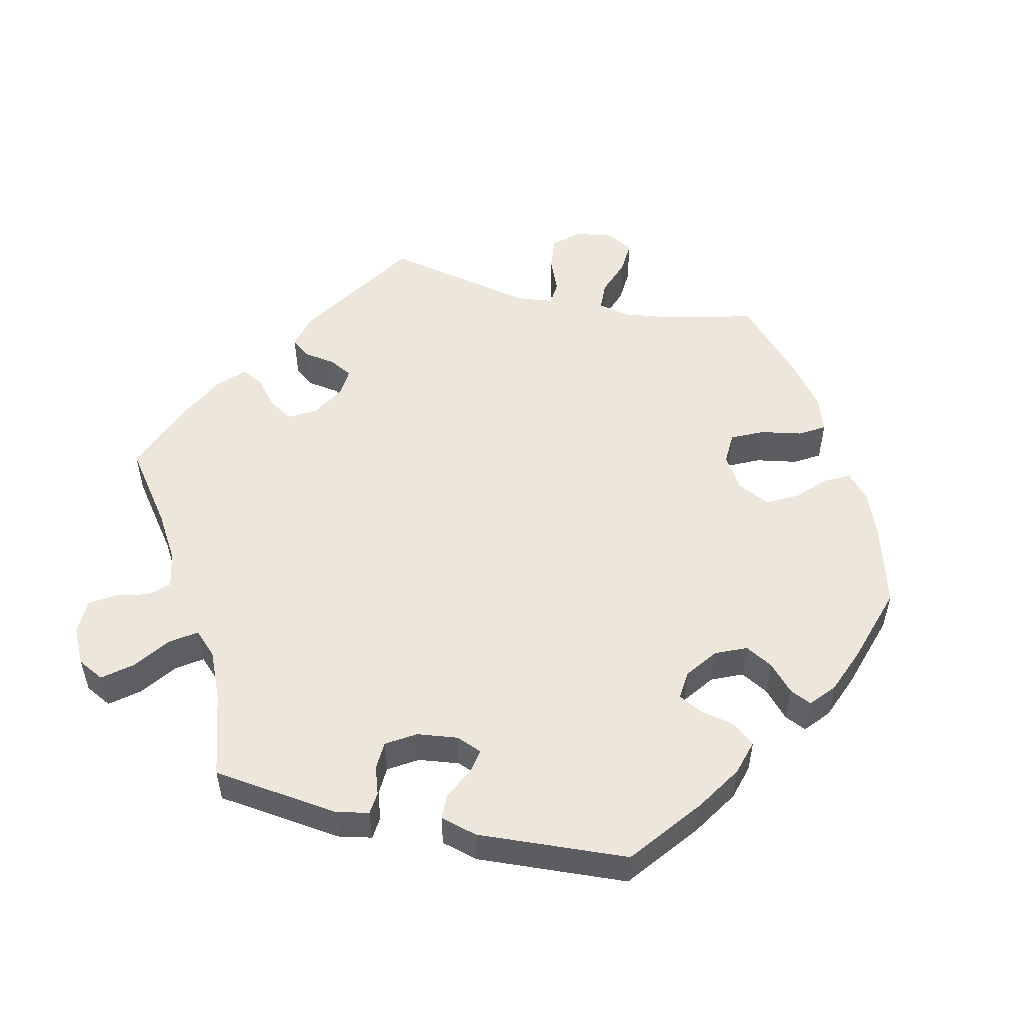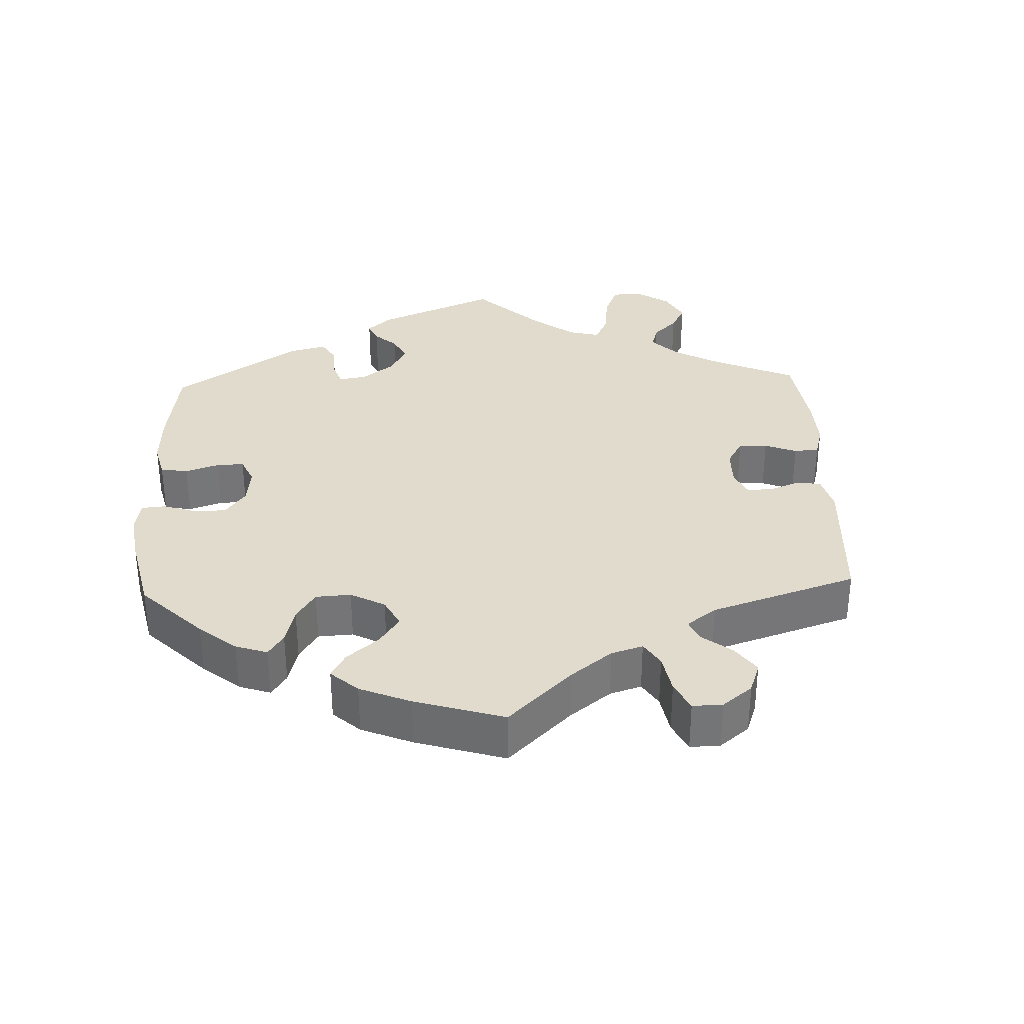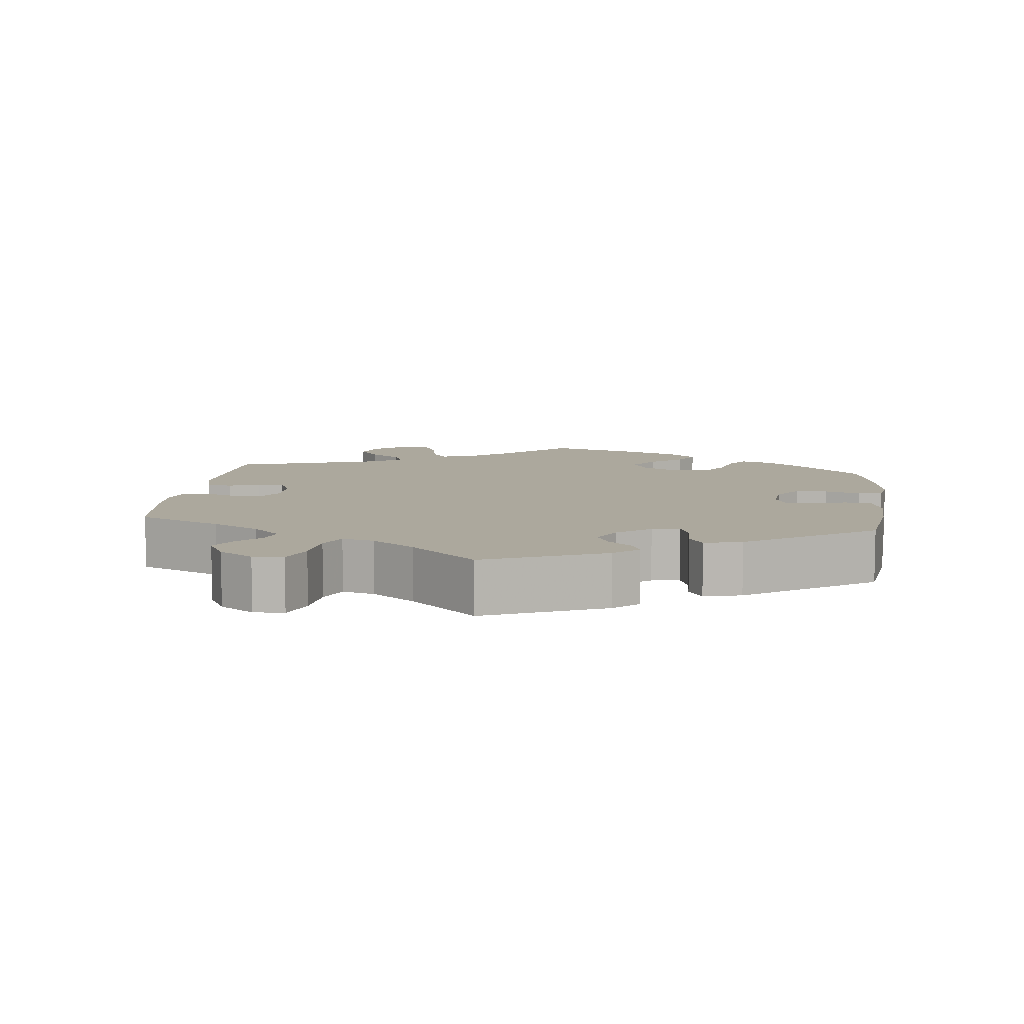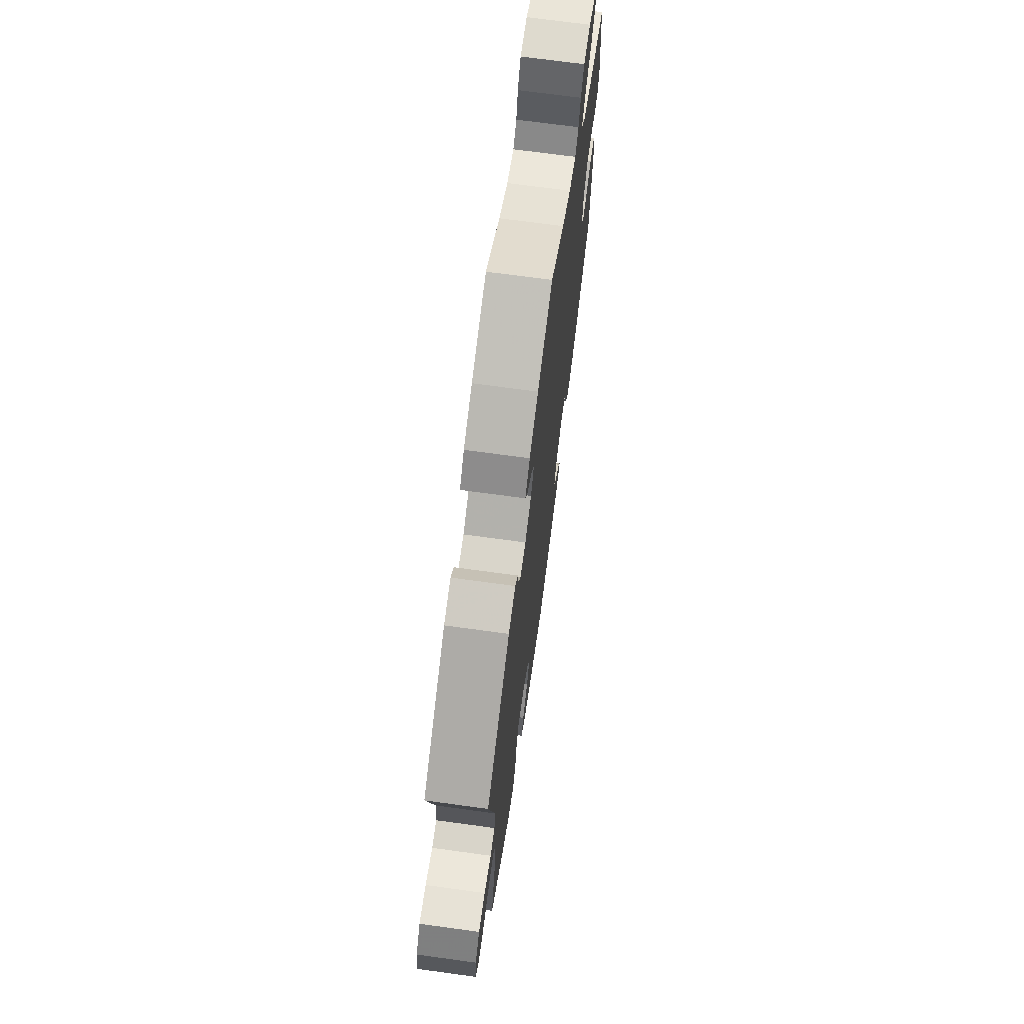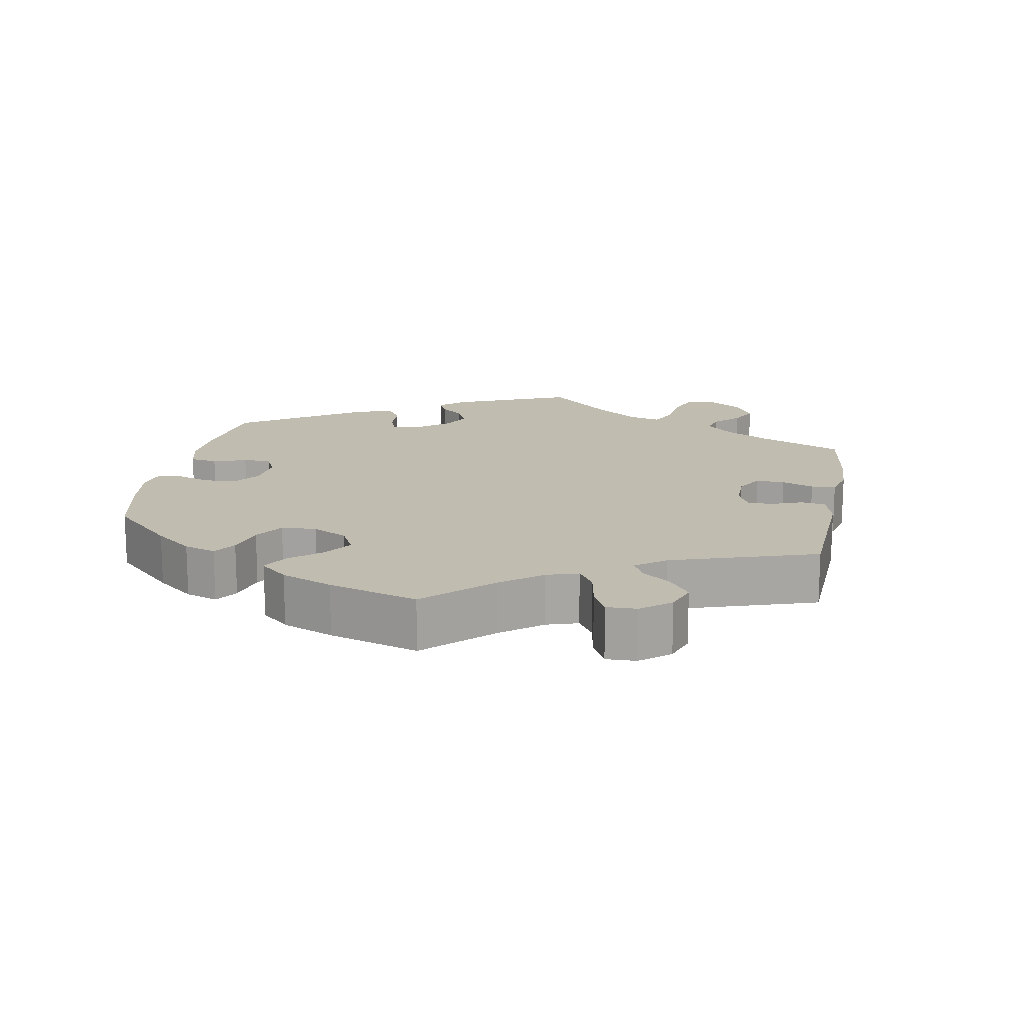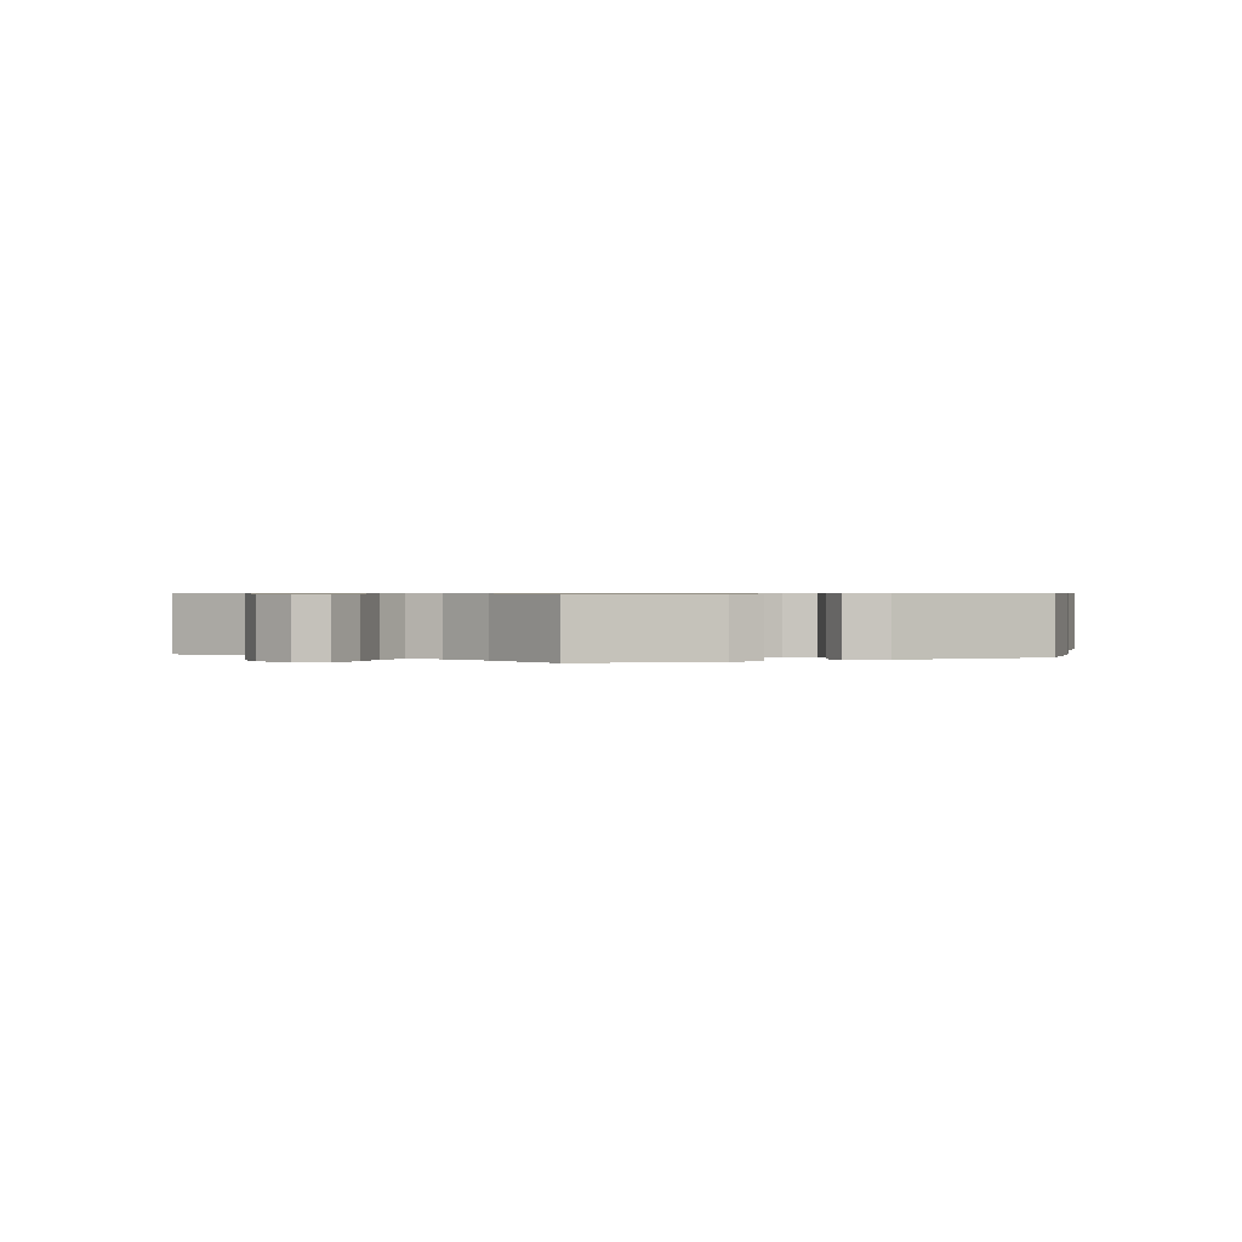
<metadata>
{"format":"obj","ext":"obj","renderer":"f3d","projection":"perspective","resolution":1024,"background":"white","views":[{"elev":52.8,"azim":102.9,"up":"+Y"},{"elev":33.8,"azim":-122.3,"up":"+Y"},{"elev":8.6,"azim":66.7,"up":"+Y"},{"elev":70.1,"azim":-82.2,"up":"+Z"},{"elev":16.3,"azim":-109.6,"up":"+Y"},{"elev":0.7,"azim":68.1,"up":"+Y"}]}
</metadata>
<code>
v -0.471 0.07 -0.17
v -0.461 0.07 -0.098
v -0.471 0.07 -0.053
v -0.511 0.07 -0.051
v -0.564 0.07 -0.07
v -0.61 0.07 -0.073
v -0.63 0.07 -0.036
v -0.622 0.07 0.016
v -0.592 0.07 0.051
v -0.545 0.07 0.046
v -0.496 0.07 0.026
v -0.463 0.07 0.029
v -0.457 0.07 0.08
v -0.501 0.07 0.289
v -0.334 0.07 0.397
v -0.284 0.07 0.41
v -0.263 0.07 0.383
v -0.256 0.07 0.339
v -0.239 0.07 0.307
v -0.199 0.07 0.31
v -0.153 0.07 0.337
v -0.132 0.07 0.374
v -0.153 0.07 0.408
v -0.19 0.07 0.438
v -0.205 0.07 0.469
v -0.172 0.07 0.502
v -0.109 0.07 0.534
v 0 0.07 0.578
v 0.1 0.07 0.504
v 0.163 0.07 0.466
v 0.213 0.07 0.452
v 0.237 0.07 0.477
v 0.249 0.07 0.522
v 0.271 0.07 0.557
v 0.32 0.07 0.558
v 0.37 0.07 0.533
v 0.389 0.07 0.496
v 0.358 0.07 0.457
v 0.309 0.07 0.421
v 0.285 0.07 0.386
v 0.316 0.07 0.354
v 0.382 0.07 0.325
v 0.5 0.07 0.289
v 0.522 0.07 0.112
v 0.513 0.07 0.068
v 0.482 0.07 0.065
v 0.443 0.07 0.078
v 0.404 0.07 0.076
v 0.379 0.07 0.036
v 0.372 0.07 -0.02
v 0.386 0.07 -0.056
v 0.42 0.07 -0.05
v 0.463 0.07 -0.028
v 0.499 0.07 -0.029
v 0.513 0.07 -0.08
v 0.5 0.07 -0.289
v 0.402 0.07 -0.366
v 0.338 0.07 -0.407
v 0.289 0.07 -0.421
v 0.265 0.07 -0.391
v 0.255 0.07 -0.343
v 0.237 0.07 -0.309
v 0.197 0.07 -0.313
v 0.154 0.07 -0.345
v 0.135 0.07 -0.388
v 0.156 0.07 -0.426
v 0.193 0.07 -0.46
v 0.207 0.07 -0.49
v 0.173 0.07 -0.519
v 0.11 0.07 -0.544
v 0.001 0.07 -0.578
v -0.113 0.07 -0.546
v -0.175 0.07 -0.522
v -0.21 0.07 -0.491
v -0.193 0.07 -0.457
v -0.154 0.07 -0.419
v -0.132 0.07 -0.376
v -0.154 0.07 -0.332
v -0.2 0.07 -0.303
v -0.245 0.07 -0.305
v -0.266 0.07 -0.349
v -0.276 0.07 -0.406
v -0.297 0.07 -0.441
v -0.345 0.07 -0.425
v -0.406 0.07 -0.378
v -0.501 0.07 -0.289
v -0.471 0 -0.17
v -0.461 0 -0.098
v -0.471 0 -0.053
v -0.511 0 -0.051
v -0.564 0 -0.07
v -0.61 0 -0.073
v -0.63 0 -0.036
v -0.622 0 0.016
v -0.592 0 0.051
v -0.545 0 0.046
v -0.496 0 0.026
v -0.463 0 0.029
v -0.457 0 0.08
v -0.501 0 0.289
v -0.334 0 0.397
v -0.284 0 0.41
v -0.263 0 0.383
v -0.256 0 0.339
v -0.239 0 0.307
v -0.199 0 0.31
v -0.153 0 0.337
v -0.132 0 0.374
v -0.153 0 0.408
v -0.19 0 0.438
v -0.205 0 0.469
v -0.172 0 0.502
v -0.109 0 0.534
v 0 0 0.578
v 0.1 0 0.504
v 0.163 0 0.466
v 0.213 0 0.452
v 0.237 0 0.477
v 0.249 0 0.522
v 0.271 0 0.557
v 0.32 0 0.558
v 0.37 0 0.533
v 0.389 0 0.496
v 0.358 0 0.457
v 0.309 0 0.421
v 0.285 0 0.386
v 0.316 0 0.354
v 0.382 0 0.325
v 0.5 0 0.289
v 0.522 0 0.112
v 0.513 0 0.068
v 0.482 0 0.065
v 0.443 0 0.078
v 0.404 0 0.076
v 0.379 0 0.036
v 0.372 0 -0.02
v 0.386 0 -0.056
v 0.42 0 -0.05
v 0.463 0 -0.028
v 0.499 0 -0.029
v 0.513 0 -0.08
v 0.5 0 -0.289
v 0.402 0 -0.366
v 0.338 0 -0.407
v 0.289 0 -0.421
v 0.265 0 -0.391
v 0.255 0 -0.343
v 0.237 0 -0.309
v 0.197 0 -0.313
v 0.154 0 -0.345
v 0.135 0 -0.388
v 0.156 0 -0.426
v 0.193 0 -0.46
v 0.207 0 -0.49
v 0.173 0 -0.519
v 0.11 0 -0.544
v 0.001 0 -0.578
v -0.113 0 -0.546
v -0.175 0 -0.522
v -0.21 0 -0.491
v -0.193 0 -0.457
v -0.154 0 -0.419
v -0.132 0 -0.376
v -0.154 0 -0.332
v -0.2 0 -0.303
v -0.245 0 -0.305
v -0.266 0 -0.349
v -0.276 0 -0.406
v -0.297 0 -0.441
v -0.345 0 -0.425
v -0.406 0 -0.378
v -0.501 0 -0.289
f 85 86 1
f 84 85 1 2
f 81 82 83 84
f 80 81 84 2
f 79 80 2 3
f 78 79 3
f 73 74 75 76
f 73 76 77
f 72 73 77
f 71 72 77
f 70 71 77 78
f 66 67 68 69
f 65 66 69 70
f 58 59 60 61
f 58 61 62
f 57 58 62
f 56 57 62
f 55 56 62
f 52 53 54 55
f 51 52 55 62
f 50 51 62 63
f 44 45 46 47
f 42 43 44 47
f 41 42 47 48
f 40 41 48 49
f 36 37 38 39
f 36 39 40
f 35 36 40
f 32 33 34 35
f 31 32 35 40
f 30 31 40 49
f 26 27 28 29
f 23 24 25 26
f 22 23 26 29
f 21 22 29 30
f 15 16 17 18
f 13 14 15 18
f 12 13 18 19
f 8 9 10 11
f 6 7 8 11
f 4 5 6 11
f 3 4 11 12
f 65 70 78 3
f 49 50 63 64
f 21 30 49 64
f 20 21 64 65
f 19 20 65
f 3 12 19 65
f 87 172 171
f 88 87 171 170
f 170 169 168 167
f 88 170 167 166
f 89 88 166 165
f 89 165 164
f 162 161 160 159
f 163 162 159
f 163 159 158
f 163 158 157
f 164 163 157 156
f 155 154 153 152
f 156 155 152 151
f 147 146 145 144
f 148 147 144
f 148 144 143
f 148 143 142
f 148 142 141
f 141 140 139 138
f 148 141 138 137
f 149 148 137 136
f 133 132 131 130
f 133 130 129 128
f 134 133 128 127
f 135 134 127 126
f 125 124 123 122
f 126 125 122
f 126 122 121
f 121 120 119 118
f 126 121 118 117
f 135 126 117 116
f 115 114 113 112
f 112 111 110 109
f 115 112 109 108
f 116 115 108 107
f 104 103 102 101
f 104 101 100 99
f 105 104 99 98
f 97 96 95 94
f 97 94 93 92
f 97 92 91 90
f 98 97 90 89
f 89 164 156 151
f 150 149 136 135
f 150 135 116 107
f 151 150 107 106
f 151 106 105
f 151 105 98 89
f 1 87 88 2
f 2 88 89 3
f 3 89 90 4
f 4 90 91 5
f 5 91 92 6
f 6 92 93 7
f 7 93 94 8
f 8 94 95 9
f 9 95 96 10
f 10 96 97 11
f 11 97 98 12
f 12 98 99 13
f 13 99 100 14
f 14 100 101 15
f 15 101 102 16
f 16 102 103 17
f 17 103 104 18
f 18 104 105 19
f 19 105 106 20
f 20 106 107 21
f 21 107 108 22
f 22 108 109 23
f 23 109 110 24
f 24 110 111 25
f 25 111 112 26
f 26 112 113 27
f 27 113 114 28
f 28 114 115 29
f 29 115 116 30
f 30 116 117 31
f 31 117 118 32
f 32 118 119 33
f 33 119 120 34
f 34 120 121 35
f 35 121 122 36
f 36 122 123 37
f 37 123 124 38
f 38 124 125 39
f 39 125 126 40
f 40 126 127 41
f 41 127 128 42
f 42 128 129 43
f 43 129 130 44
f 44 130 131 45
f 45 131 132 46
f 46 132 133 47
f 47 133 134 48
f 48 134 135 49
f 49 135 136 50
f 50 136 137 51
f 51 137 138 52
f 52 138 139 53
f 53 139 140 54
f 54 140 141 55
f 55 141 142 56
f 56 142 143 57
f 57 143 144 58
f 58 144 145 59
f 59 145 146 60
f 60 146 147 61
f 61 147 148 62
f 62 148 149 63
f 63 149 150 64
f 64 150 151 65
f 65 151 152 66
f 66 152 153 67
f 67 153 154 68
f 68 154 155 69
f 69 155 156 70
f 70 156 157 71
f 71 157 158 72
f 72 158 159 73
f 73 159 160 74
f 74 160 161 75
f 75 161 162 76
f 76 162 163 77
f 77 163 164 78
f 78 164 165 79
f 79 165 166 80
f 80 166 167 81
f 81 167 168 82
f 82 168 169 83
f 83 169 170 84
f 84 170 171 85
f 85 171 172 86
f 86 172 87 1

</code>
